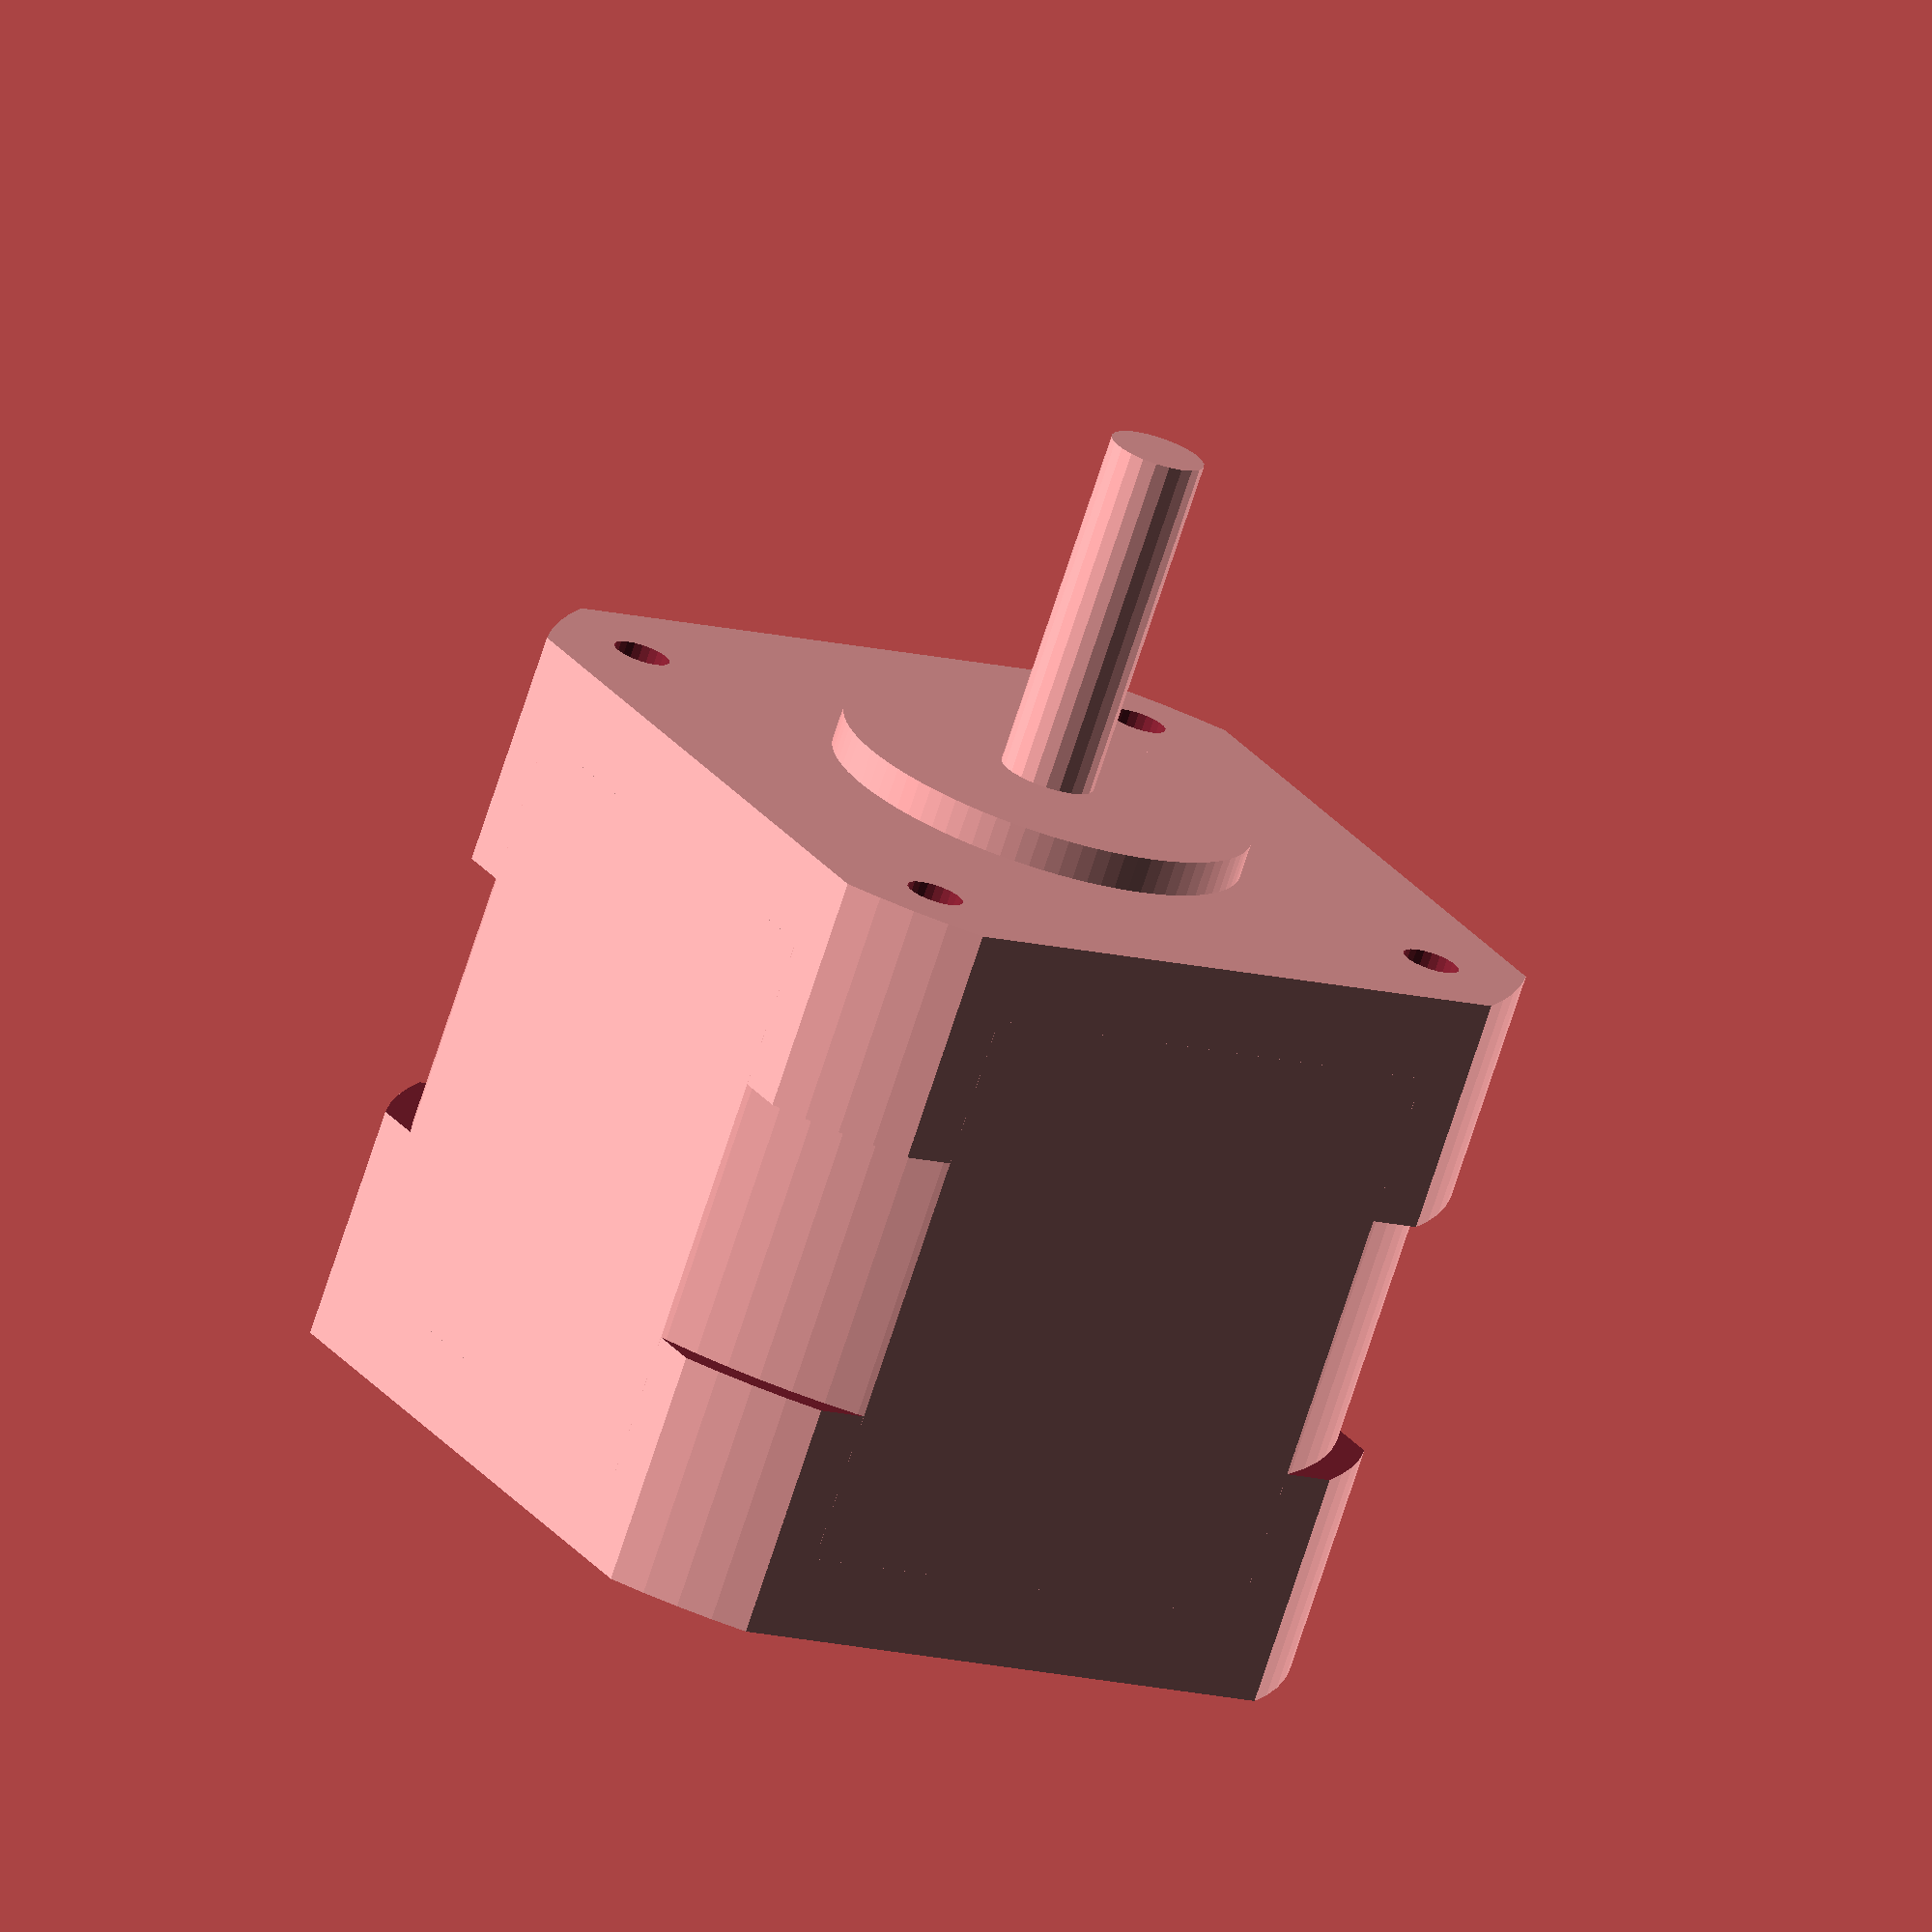
<openscad>
// motors

//-------------------------------------
module zmotor(tol=0){
F2=88;
F3=22;
    
    difference(){
    // boss
    translate([0,0,39/2])
    intersection(){
        cube([42.4+tol,42.4+tol,39+tol],center=true);
        cylinder(r=25+tol,h=40,center=true,$fn=F2);
    }
    // mounting holes
    translate([15.5,15.5,35])
    cylinder(r=1.5,h=10,$fn=F3);
    translate([-15.5,15.5,35])
    cylinder(r=1.5,h=10,$fn=F3);
    translate([15.5,-15.5,35])
    cylinder(r=1.5,h=10,$fn=F3);
    translate([-15.5,-15.5,35])
    cylinder(r=1.5,h=10,$fn=F3);
    
    }
    
    // top cylinder
    translate([0,0,39])
    cylinder(r=11+tol,h=1.85+tol,$fn=F2);
    
    // wiring box
    translate([42.4/2,-16.5/2,0])
    cube([6.3+tol,16.5+tol,10+tol]);
    
    // lead screw
    translate([0,0,39])
    cylinder(r=4+tol,h=350+tol,$fn=F3);
    
}
//-------------------------------------
module xymotor(tol=0){
F2=88;
F3=22;
    z1=47.3;
    
    difference(){
    // boss
    translate([0,0,z1/2])
    intersection(){
        cube([42.4,42.4,z1],center=true);
        cylinder(r=53/2,h=z1,center=true,$fn=F2);
    }

    // stator stack smaller than end plates
    translate([0,0,z1/2]){
        difference(){
            cube([60,60,30.2],center=true);
            cylinder(r=50.2/2,h=30.2,center=true,$fn=F2);
        }
    }
    
    // mounting holes
    translate([15.5,15.5,z1-5])
    cylinder(r=1.5,h=10,$fn=F3);
    translate([-15.5,15.5,z1-5])
    cylinder(r=1.5,h=10,$fn=F3);
    translate([15.5,-15.5,z1-5])
    cylinder(r=1.5,h=10,$fn=F3);
    translate([-15.5,-15.5,z1-5])
    cylinder(r=1.5,h=10,$fn=F3);
    
    }
    
    // top cylinder
    translate([0,0,z1])
    cylinder(r=11,h=1.85,$fn=F2);
    
    // wiring box
    translate([42.4/2,0,2.0+2.5])
    rotate([0,90,0])
    cylinder(r=2.5,h=10);
    
    // main shaft
    translate([0,0,z1])
    cylinder(r=2.5,h=20,$fn=F3);
    
}
//-------------------------------------
module emotor(tol=0){
F2=88;
F3=22;
    z1=39.0;
    
    difference(){
    // boss
    translate([0,0,z1/2])
    intersection(){
        cube([42.4,42.4,z1],center=true);
        cylinder(r=53/2,h=z1,center=true,$fn=F2);
    }

    // stator stack smaller than end plates
    translate([0,0,z1/2]){
        difference(){
            cube([60,60,14.2],center=true);
            cylinder(r=50/2,h=30.2,center=true,$fn=F2);
        }
    }
    
    // mounting holes
    translate([15.5,15.5,z1-5])
    cylinder(r=1.5,h=10,$fn=F3);
    translate([-15.5,15.5,z1-5])
    cylinder(r=1.5,h=10,$fn=F3);
    translate([15.5,-15.5,z1-5])
    cylinder(r=1.5,h=10,$fn=F3);
    translate([-15.5,-15.5,z1-5])
    cylinder(r=1.5,h=10,$fn=F3);
    
    }
    
    // top cylinder
    translate([0,0,z1])
    cylinder(r=11,h=1.85,$fn=F2);
    
    // wiring box
    translate([42.4/2,-8.25,0])
    cube([8+tol,16.5+tol,11+tol]);
    
    // main shaft
    translate([0,0,z1])
    cylinder(r=2.5,h=20,$fn=F3);
    
}
//-----------------------------------
module znut(holes=1,tol=0){
    F2=88;
    
    cylinder(r=9.95/2+tol,h=10.45+tol,$fn=F2);
    
    difference(){
        translate([0,0,2])
        cylinder(r=21.9/2+tol,h=3.55,$fn=F2);

        if(holes==1){
            translate([7.75,0,0])
            cylinder(r=1.5,h=6,$fn=F2);
            translate([0,7.75,0])
            cylinder(r=1.5,h=6,$fn=F2);
            translate([-7.75,0,0])
            cylinder(r=1.5,h=6,$fn=F2);
            translate([0,-7.75,0])
            cylinder(r=1.5,h=6,$fn=F2);
        }
    }

}
//======================================

//zmotor();

//znut();
emotor();
//xymotor();

//========================================

</openscad>
<views>
elev=73.5 azim=239.4 roll=341.9 proj=o view=wireframe
</views>
